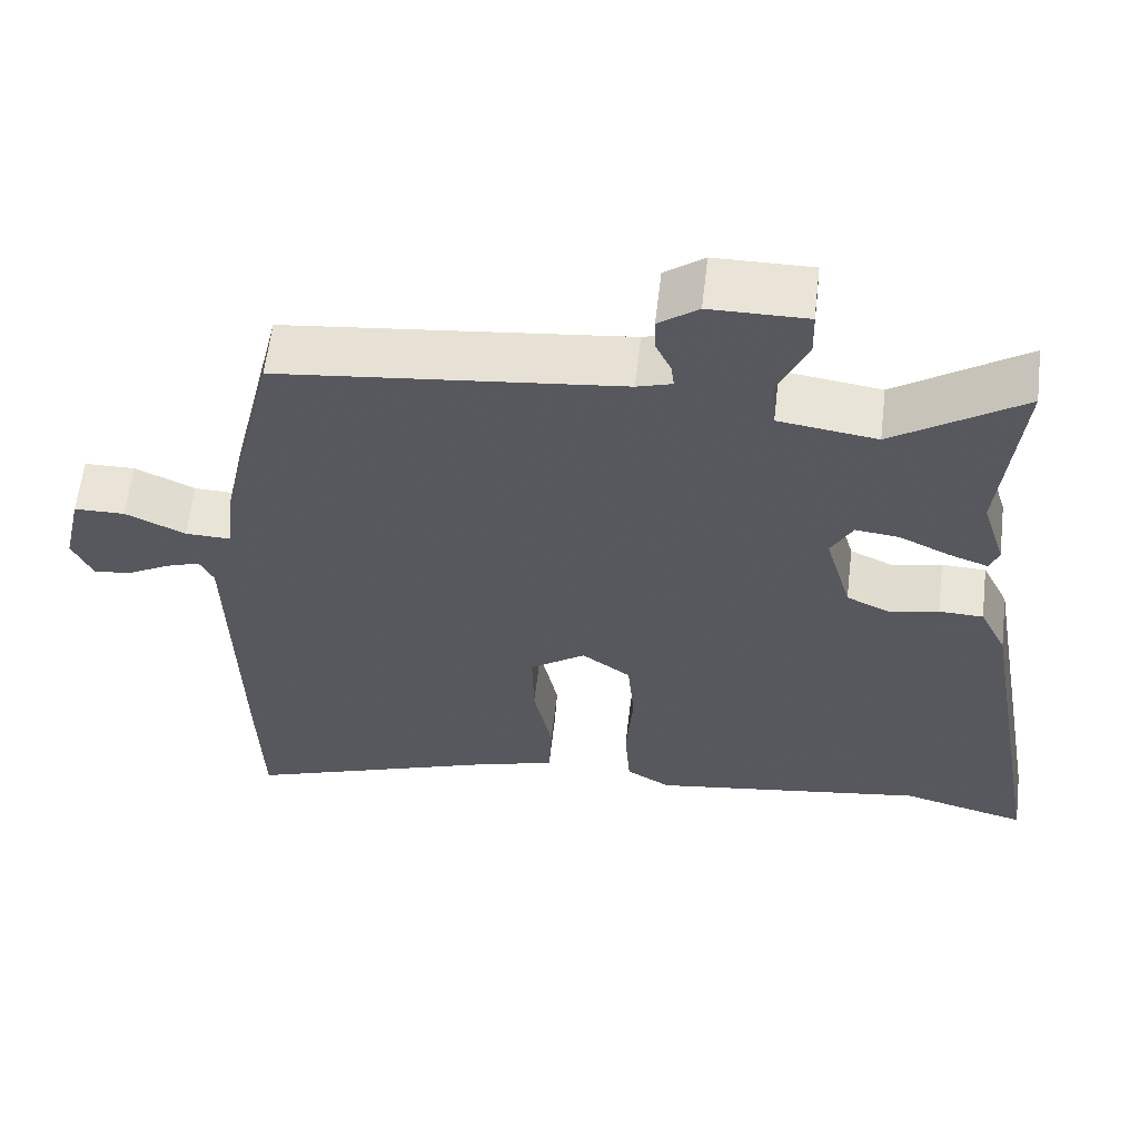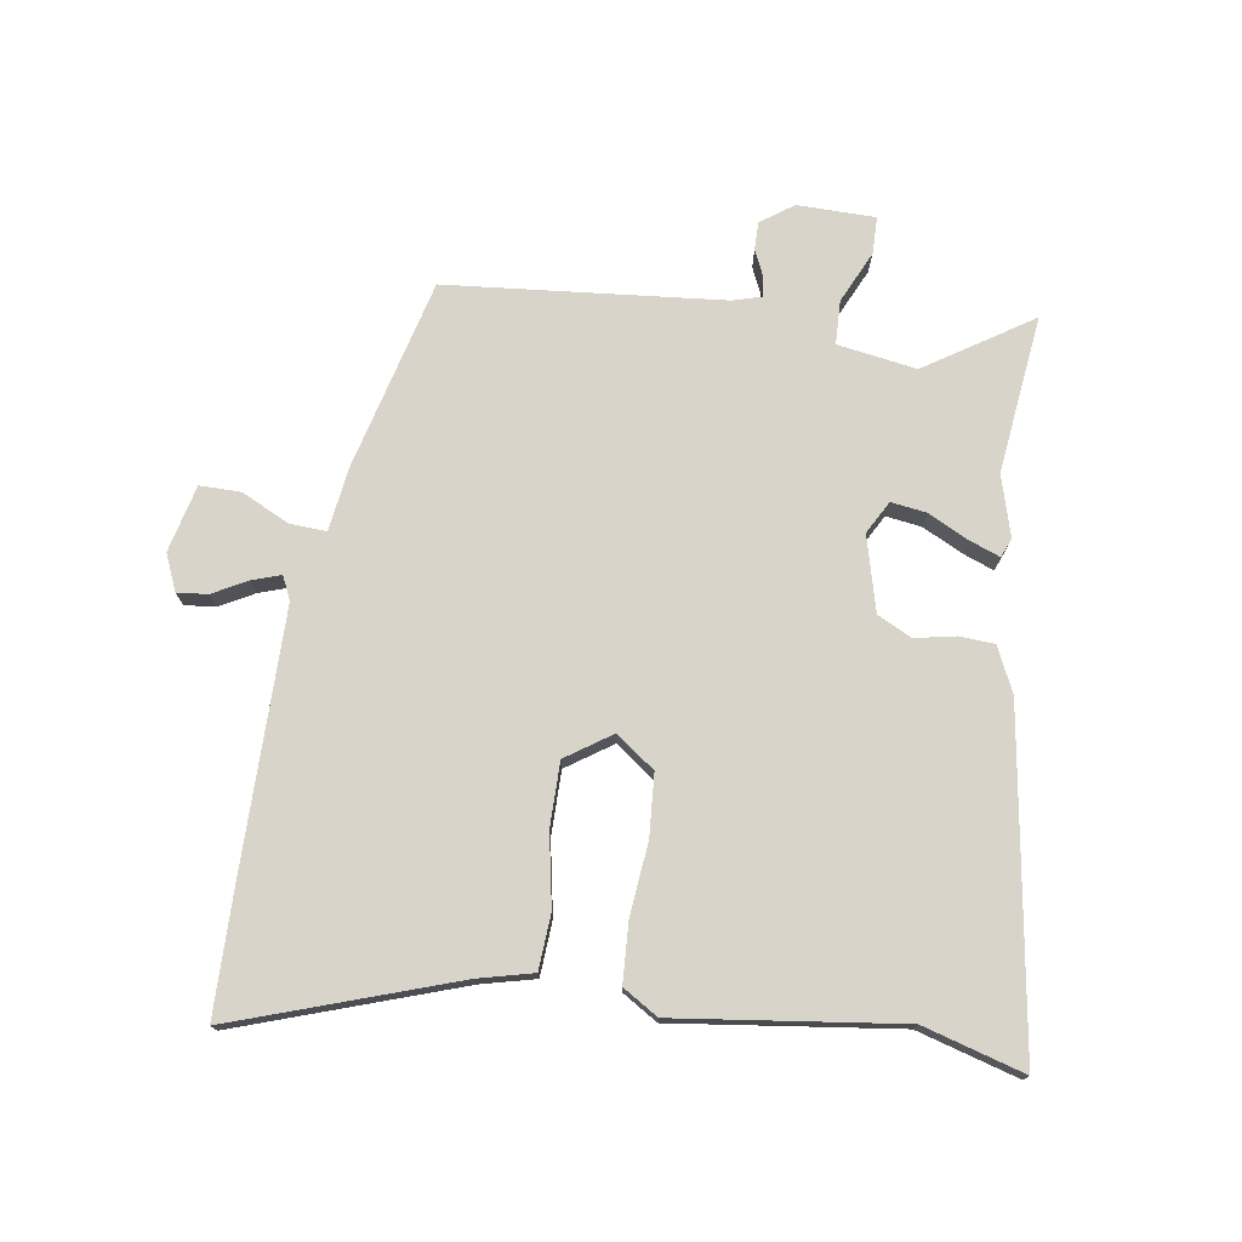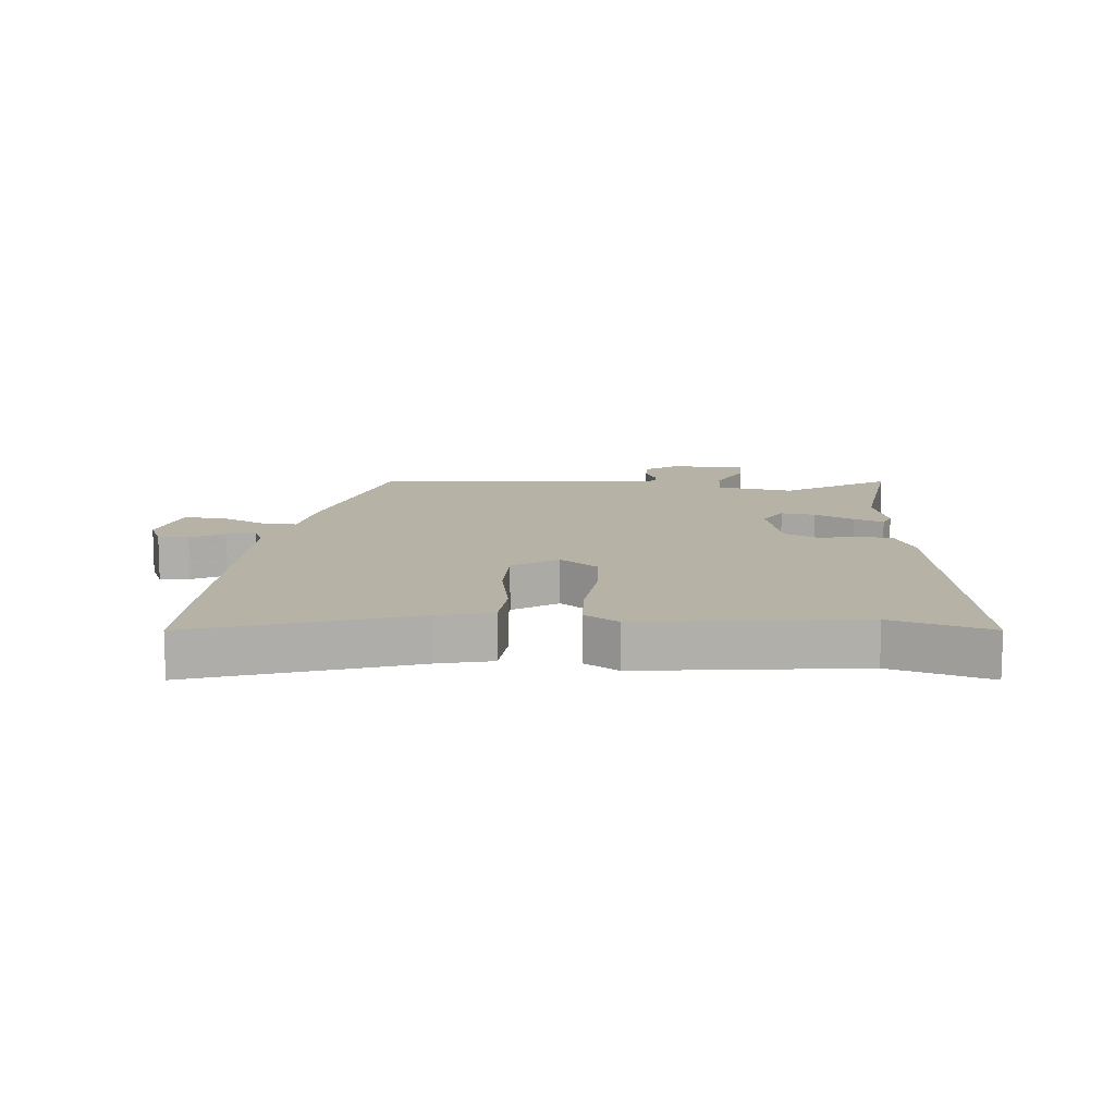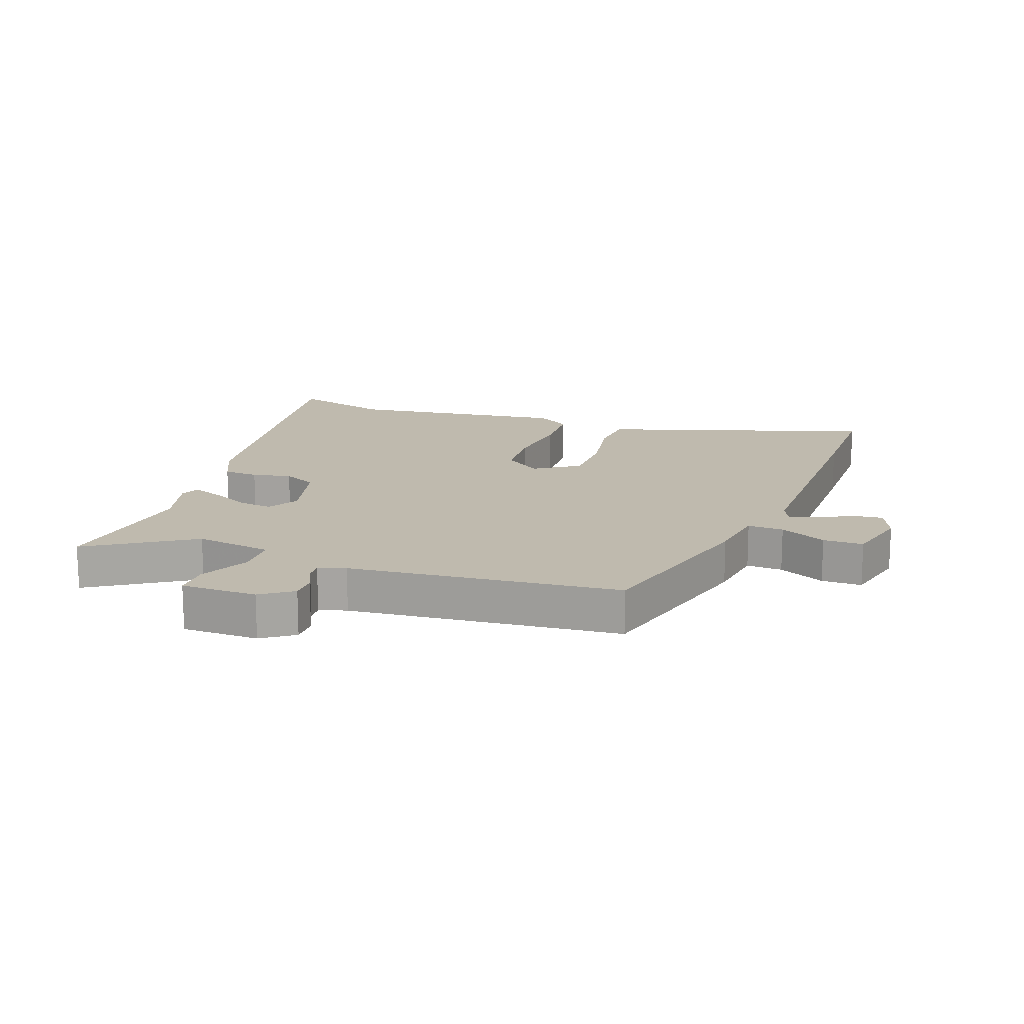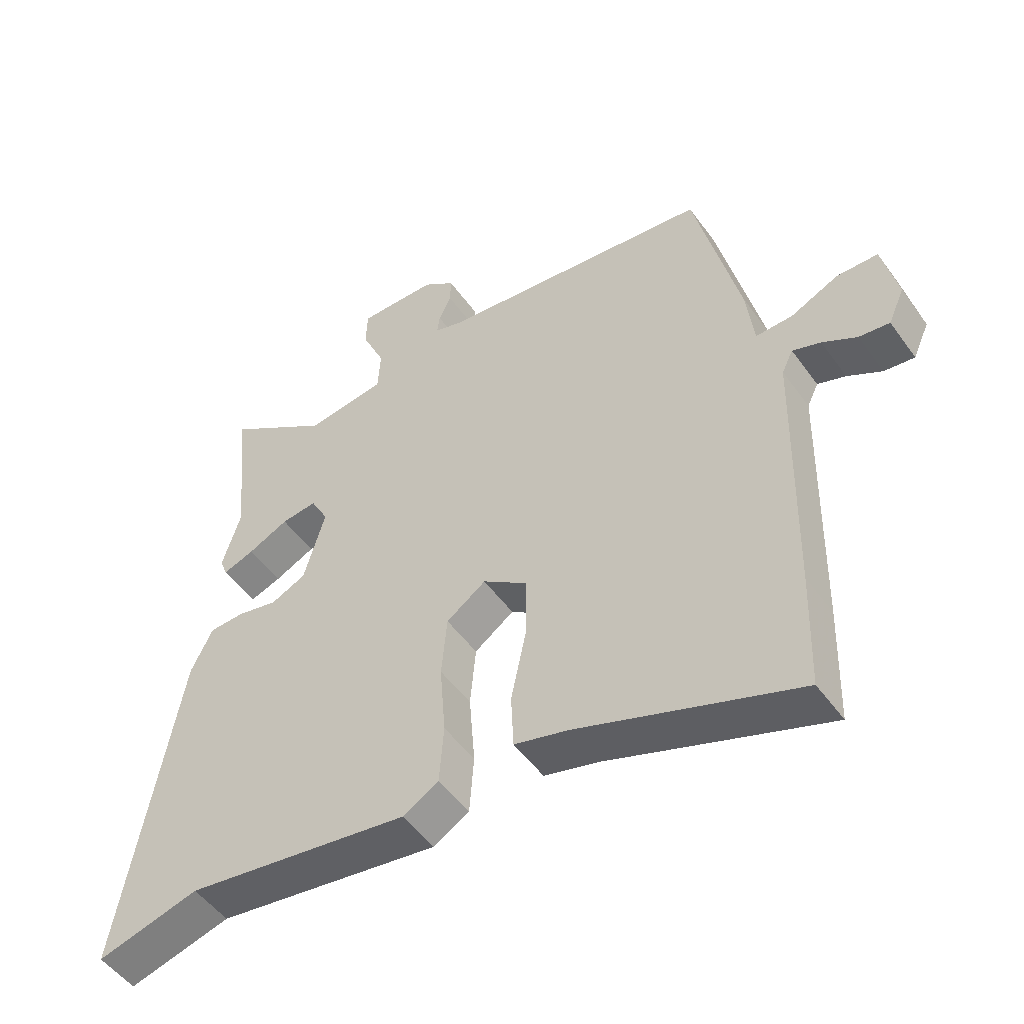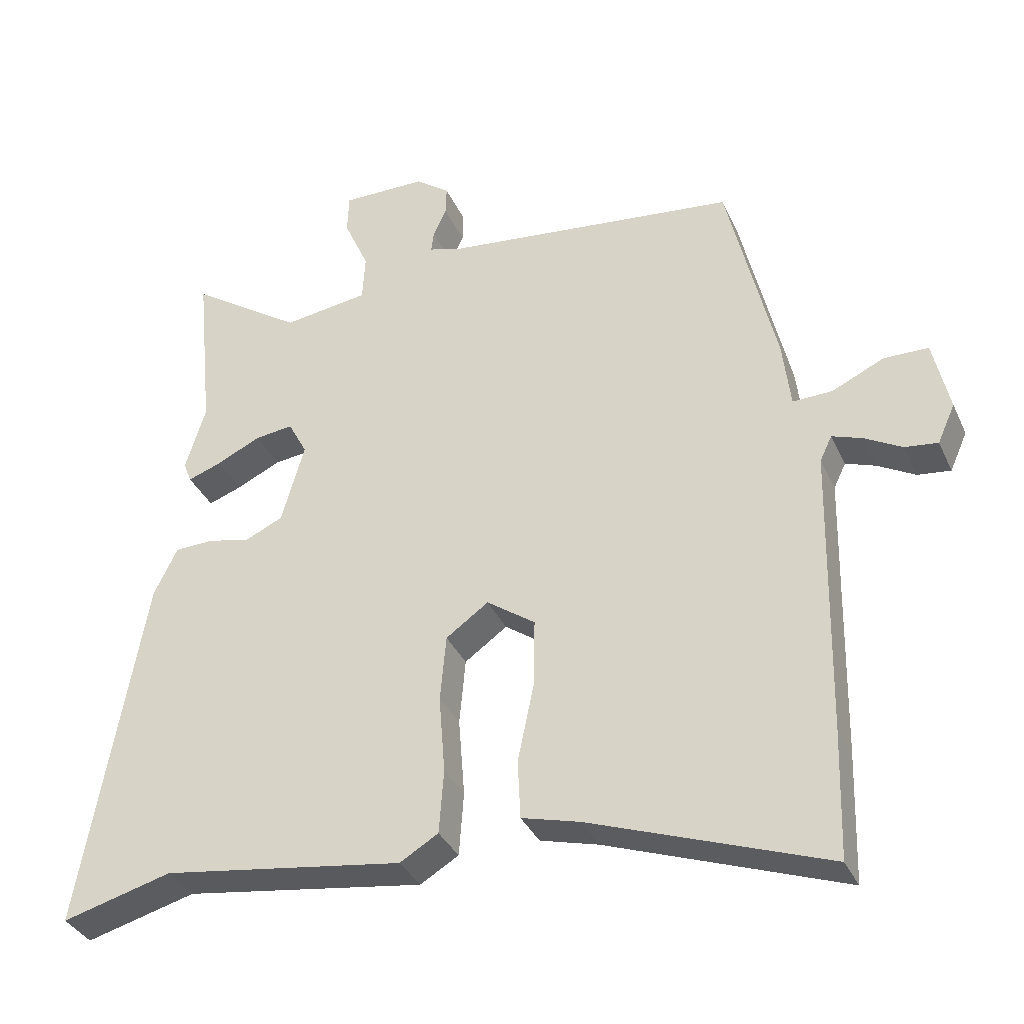
<metadata>
{"format":"obj","ext":"obj","renderer":"f3d","projection":"perspective","resolution":1024,"background":"white","views":[{"elev":60.6,"azim":-173.3,"up":"+Z"},{"elev":75.1,"azim":-170.2,"up":"+Y"},{"elev":12.3,"azim":-173.7,"up":"+Y"},{"elev":15.8,"azim":21.1,"up":"+Y"},{"elev":-50.7,"azim":34.5,"up":"+Z"},{"elev":-35.1,"azim":22.1,"up":"+Z"}]}
</metadata>
<code>
v 0.393 0.07 0.478
v 0.465 0.07 0.171
v 0.477 0.07 0.069
v 0.536 0.07 0.071
v 0.613 0.07 0.107
v 0.679 0.07 0.106
v 0.703 0.07 -0.002
v 0.677 0.07 -0.06
v 0.628 0.07 -0.054
v 0.573 0.07 -0.023
v 0.528 0.07 -0.007
v 0.51 0.07 -0.044
v 0.501 0.07 -0.473
v 0.495 0.07 -0.664
v 0.144 0.07 -0.537
v 0.058 0.07 -0.514
v 0.054 0.07 -0.426
v 0.078 0.07 -0.311
v 0.08 0.07 -0.208
v 0.008 0.07 -0.157
v -0.055 0.07 -0.202
v -0.064 0.07 -0.301
v -0.055 0.07 -0.418
v -0.062 0.07 -0.513
v -0.119 0.07 -0.547
v -0.477 0.07 -0.494
v -0.64 0.07 -0.538
v -0.547 0.07 -0.005
v -0.512 0.07 0.067
v -0.455 0.07 0.069
v -0.391 0.07 0.055
v -0.335 0.07 0.081
v -0.301 0.07 0.201
v -0.329 0.07 0.254
v -0.386 0.07 0.247
v -0.451 0.07 0.216
v -0.501 0.07 0.198
v -0.513 0.07 0.229
v -0.483 0.07 0.326
v -0.508 0.07 0.58
v -0.341 0.07 0.467
v -0.214 0.07 0.485
v -0.21 0.07 0.555
v -0.247 0.07 0.639
v -0.245 0.07 0.699
v -0.12 0.07 0.698
v -0.069 0.07 0.66
v -0.07 0.07 0.616
v -0.09 0.07 0.574
v -0.094 0.07 0.542
v -0.049 0.07 0.528
v 0.393 0 0.478
v 0.465 0 0.171
v 0.477 0 0.069
v 0.536 0 0.071
v 0.613 0 0.107
v 0.679 0 0.106
v 0.703 0 -0.002
v 0.677 0 -0.06
v 0.628 0 -0.054
v 0.573 0 -0.023
v 0.528 0 -0.007
v 0.51 0 -0.044
v 0.501 0 -0.473
v 0.495 0 -0.664
v 0.144 0 -0.537
v 0.058 0 -0.514
v 0.054 0 -0.426
v 0.078 0 -0.311
v 0.08 0 -0.208
v 0.008 0 -0.157
v -0.055 0 -0.202
v -0.064 0 -0.301
v -0.055 0 -0.418
v -0.062 0 -0.513
v -0.119 0 -0.547
v -0.477 0 -0.494
v -0.64 0 -0.538
v -0.547 0 -0.005
v -0.512 0 0.067
v -0.455 0 0.069
v -0.391 0 0.055
v -0.335 0 0.081
v -0.301 0 0.201
v -0.329 0 0.254
v -0.386 0 0.247
v -0.451 0 0.216
v -0.501 0 0.198
v -0.513 0 0.229
v -0.483 0 0.326
v -0.508 0 0.58
v -0.341 0 0.467
v -0.214 0 0.485
v -0.21 0 0.555
v -0.247 0 0.639
v -0.245 0 0.699
v -0.12 0 0.698
v -0.069 0 0.66
v -0.07 0 0.616
v -0.09 0 0.574
v -0.094 0 0.542
v -0.049 0 0.528
f 47 48 49
f 46 47 49
f 45 46 49
f 44 45 49
f 43 44 49
f 42 43 49 50
f 39 40 41
f 39 41 42
f 38 39 42
f 37 38 42
f 36 37 42
f 35 36 42
f 42 50 51
f 35 42 51
f 34 35 51
f 29 30 31
f 28 29 31
f 27 28 31
f 26 27 31
f 26 31 32
f 25 26 32
f 24 25 32
f 23 24 32
f 22 23 32
f 21 22 32 33
f 15 16 17 18
f 15 18 19
f 14 15 19
f 13 14 19
f 12 13 19
f 11 12 19 20
f 8 9 10
f 7 8 10
f 6 7 10
f 5 6 10
f 4 5 10
f 3 4 10 11
f 1 2 3
f 51 1 3
f 34 51 3
f 33 34 3
f 20 21 33
f 3 11 20 33
f 100 99 98
f 100 98 97
f 100 97 96
f 100 96 95
f 100 95 94
f 101 100 94 93
f 92 91 90
f 93 92 90
f 93 90 89
f 93 89 88
f 93 88 87
f 93 87 86
f 102 101 93
f 102 93 86
f 102 86 85
f 82 81 80
f 82 80 79
f 82 79 78
f 82 78 77
f 83 82 77
f 83 77 76
f 83 76 75
f 83 75 74
f 83 74 73
f 84 83 73 72
f 69 68 67 66
f 70 69 66
f 70 66 65
f 70 65 64
f 70 64 63
f 71 70 63 62
f 61 60 59
f 61 59 58
f 61 58 57
f 61 57 56
f 61 56 55
f 62 61 55 54
f 54 53 52
f 54 52 102
f 54 102 85
f 54 85 84
f 84 72 71
f 84 71 62 54
f 1 52 53 2
f 2 53 54 3
f 3 54 55 4
f 4 55 56 5
f 5 56 57 6
f 6 57 58 7
f 7 58 59 8
f 8 59 60 9
f 9 60 61 10
f 10 61 62 11
f 11 62 63 12
f 12 63 64 13
f 13 64 65 14
f 14 65 66 15
f 15 66 67 16
f 16 67 68 17
f 17 68 69 18
f 18 69 70 19
f 19 70 71 20
f 20 71 72 21
f 21 72 73 22
f 22 73 74 23
f 23 74 75 24
f 24 75 76 25
f 25 76 77 26
f 26 77 78 27
f 27 78 79 28
f 28 79 80 29
f 29 80 81 30
f 30 81 82 31
f 31 82 83 32
f 32 83 84 33
f 33 84 85 34
f 34 85 86 35
f 35 86 87 36
f 36 87 88 37
f 37 88 89 38
f 38 89 90 39
f 39 90 91 40
f 40 91 92 41
f 41 92 93 42
f 42 93 94 43
f 43 94 95 44
f 44 95 96 45
f 45 96 97 46
f 46 97 98 47
f 47 98 99 48
f 48 99 100 49
f 49 100 101 50
f 50 101 102 51
f 51 102 52 1

</code>
